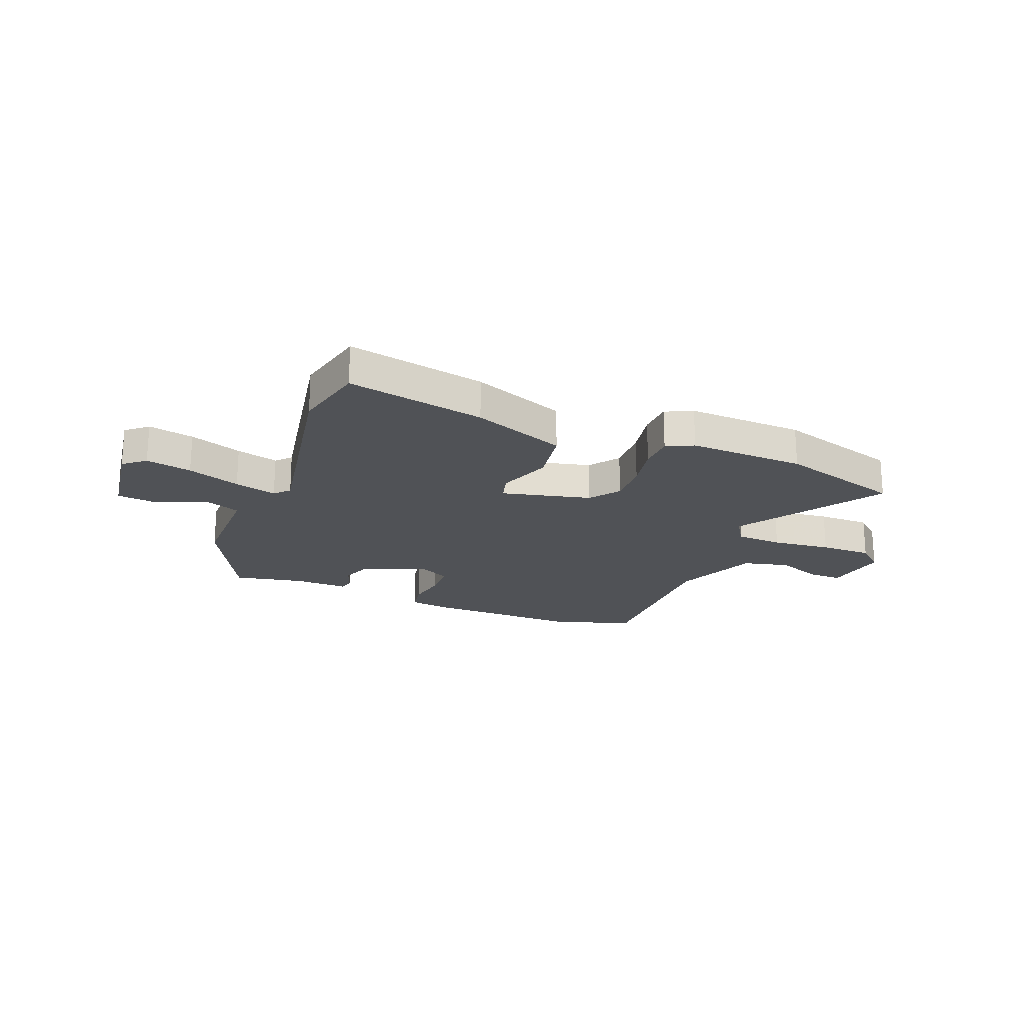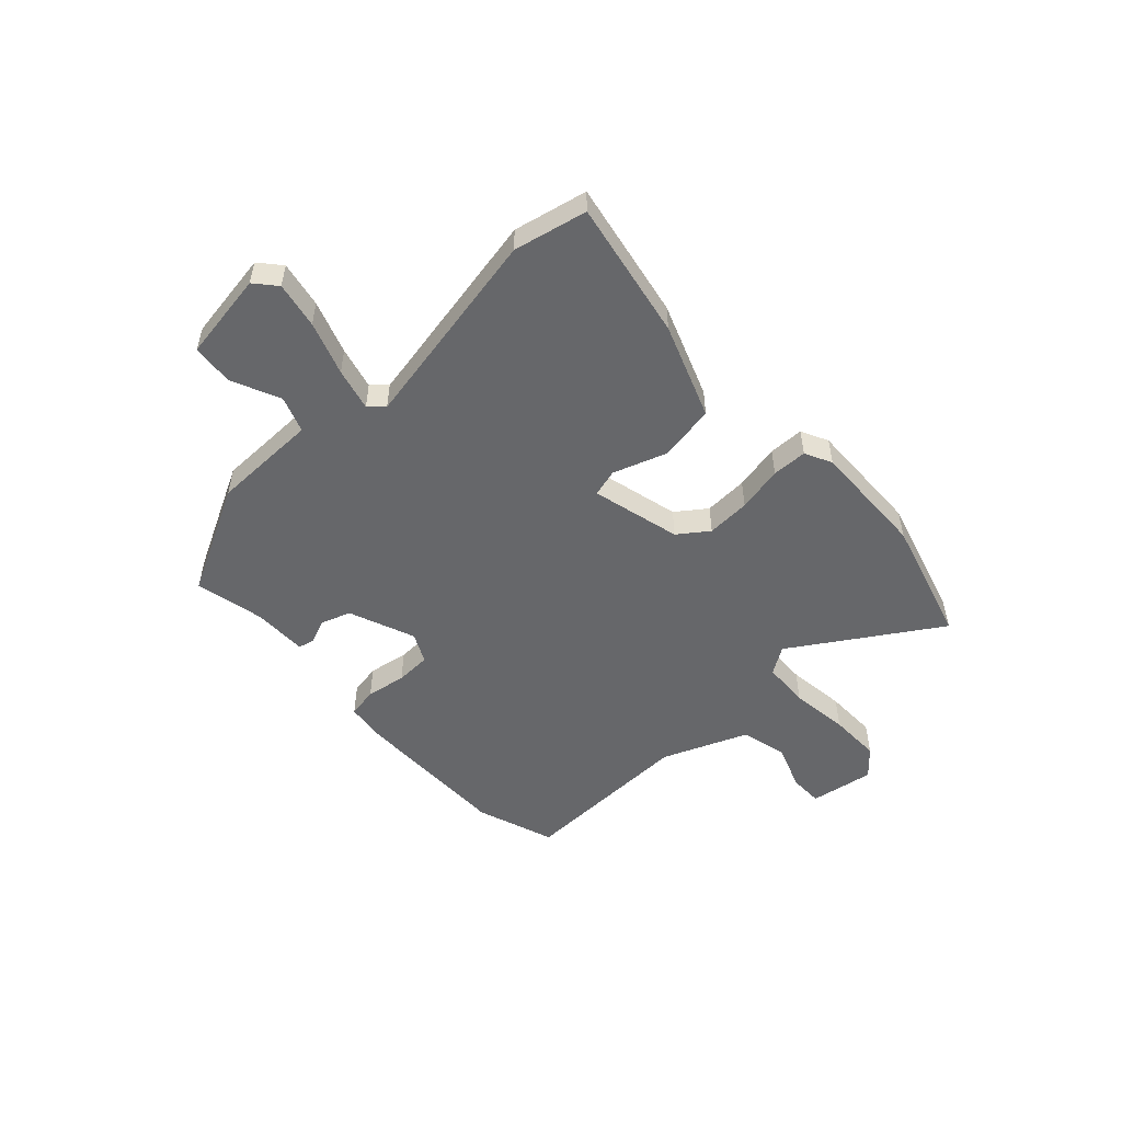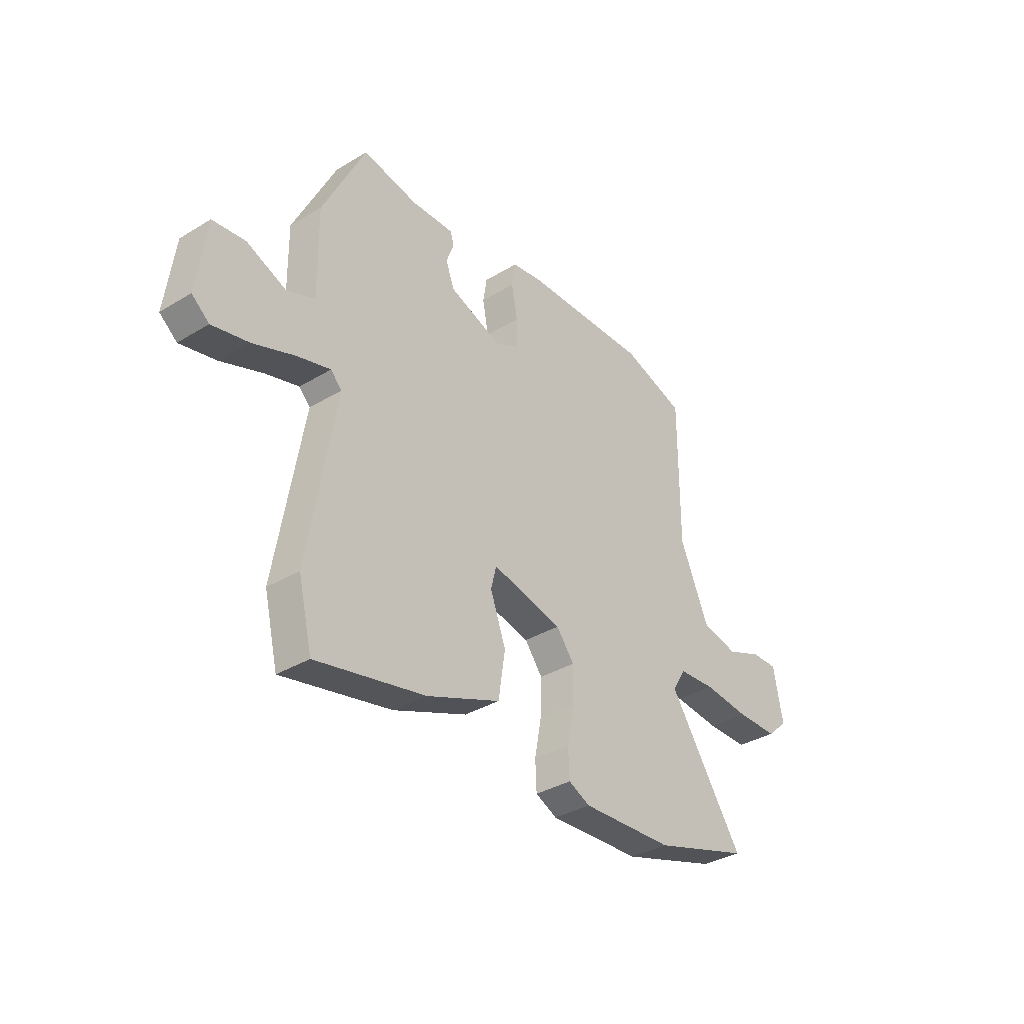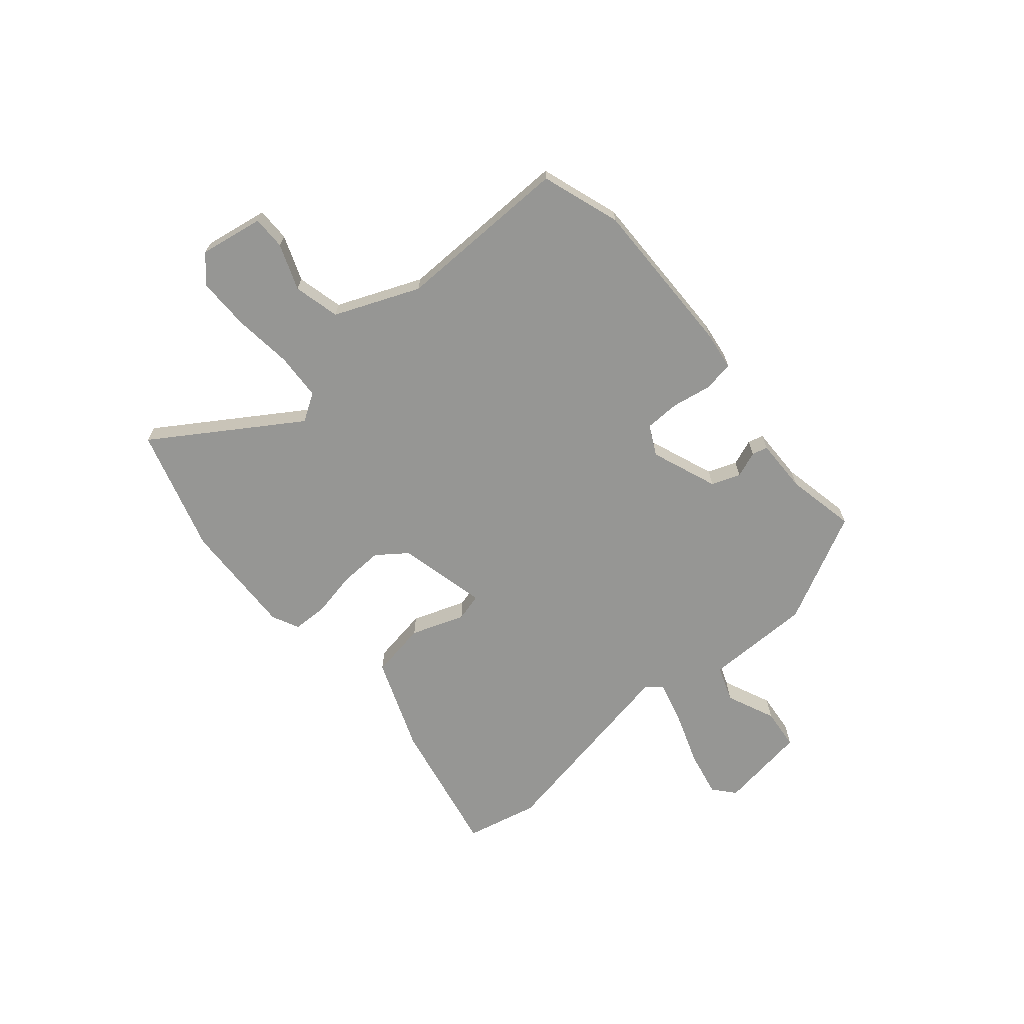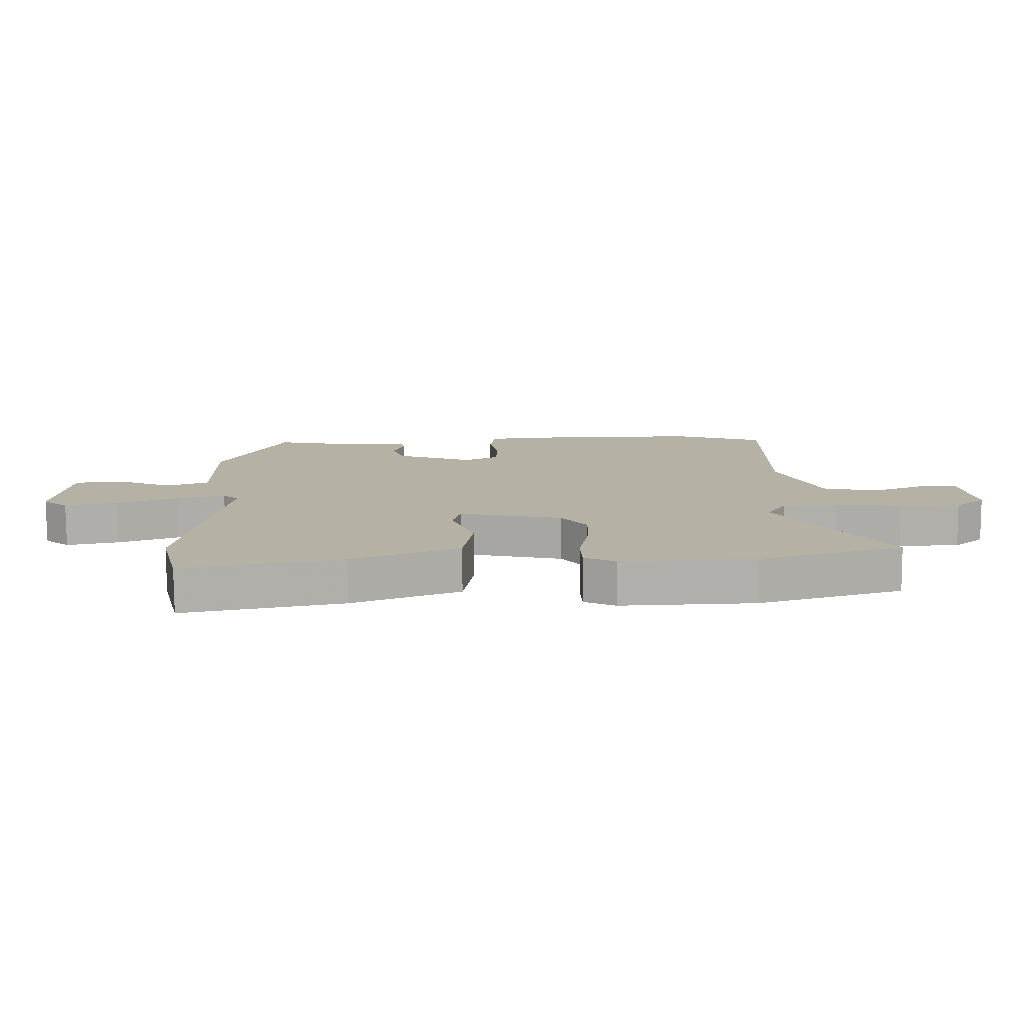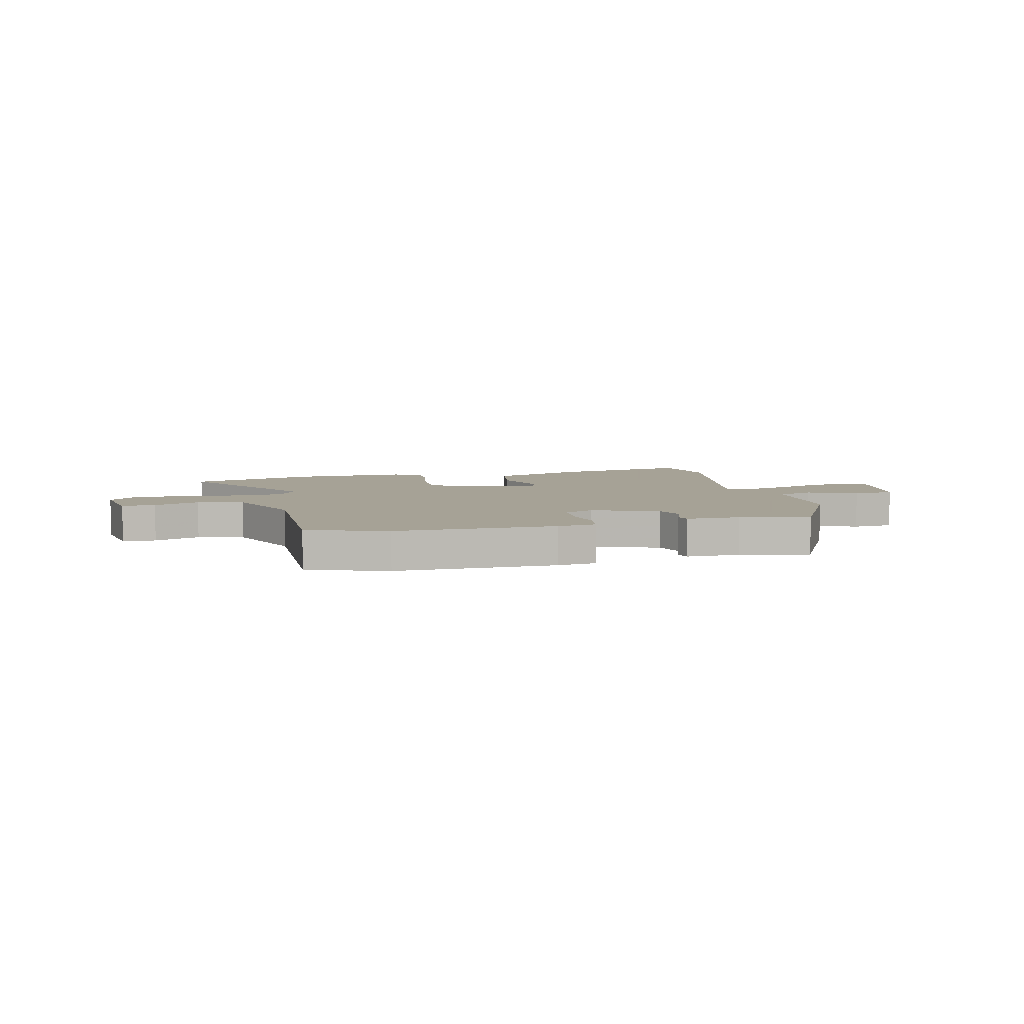
<metadata>
{"format":"obj","ext":"obj","renderer":"f3d","projection":"perspective","resolution":1024,"background":"white","views":[{"elev":-21.0,"azim":159.0,"up":"+Y"},{"elev":-52.1,"azim":134.2,"up":"+Y"},{"elev":-35.1,"azim":128.9,"up":"+Z"},{"elev":-67.7,"azim":-49.0,"up":"+Y"},{"elev":-77.9,"azim":-179.7,"up":"+Z"},{"elev":6.3,"azim":-12.5,"up":"+Y"}]}
</metadata>
<code>
v -0.516 0.07 0.495
v -0.367 0.07 0.543
v -0.067 0.07 0.535
v 0.005 0.07 0.524
v 0.014 0.07 0.467
v 0 0.07 0.392
v 0.001 0.07 0.326
v 0.056 0.07 0.297
v 0.181 0.07 0.343
v 0.202 0.07 0.397
v 0.184 0.07 0.446
v 0.192 0.07 0.475
v 0.293 0.07 0.472
v 0.424 0.07 0.497
v 0.525 0.07 0.291
v 0.523 0.07 0.091
v 0.59 0.07 0.065
v 0.682 0.07 0.104
v 0.76 0.07 0.095
v 0.782 0.07 -0.071
v 0.741 0.07 -0.105
v 0.655 0.07 -0.086
v 0.556 0.07 -0.049
v 0.477 0.07 -0.027
v 0.451 0.07 -0.054
v 0.516 0.07 -0.435
v 0.483 0.07 -0.572
v 0.224 0.07 -0.517
v 0.049 0.07 -0.447
v 0.033 0.07 -0.341
v 0.07 0.07 -0.241
v 0.057 0.07 -0.189
v -0.111 0.07 -0.227
v -0.153 0.07 -0.282
v -0.151 0.07 -0.364
v -0.135 0.07 -0.45
v -0.138 0.07 -0.516
v -0.189 0.07 -0.54
v -0.408 0.07 -0.529
v -0.64 0.07 -0.456
v -0.462 0.07 -0.19
v -0.494 0.07 -0.138
v -0.582 0.07 -0.132
v -0.693 0.07 -0.143
v -0.791 0.07 -0.142
v -0.84 0.07 -0.097
v -0.818 0.07 0.023
v -0.755 0.07 0.022
v -0.67 0.07 -0.012
v -0.583 0.07 0.008
v -0.515 0.07 0.166
v -0.516 0 0.495
v -0.367 0 0.543
v -0.067 0 0.535
v 0.005 0 0.524
v 0.014 0 0.467
v 0 0 0.392
v 0.001 0 0.326
v 0.056 0 0.297
v 0.181 0 0.343
v 0.202 0 0.397
v 0.184 0 0.446
v 0.192 0 0.475
v 0.293 0 0.472
v 0.424 0 0.497
v 0.525 0 0.291
v 0.523 0 0.091
v 0.59 0 0.065
v 0.682 0 0.104
v 0.76 0 0.095
v 0.782 0 -0.071
v 0.741 0 -0.105
v 0.655 0 -0.086
v 0.556 0 -0.049
v 0.477 0 -0.027
v 0.451 0 -0.054
v 0.516 0 -0.435
v 0.483 0 -0.572
v 0.224 0 -0.517
v 0.049 0 -0.447
v 0.033 0 -0.341
v 0.07 0 -0.241
v 0.057 0 -0.189
v -0.111 0 -0.227
v -0.153 0 -0.282
v -0.151 0 -0.364
v -0.135 0 -0.45
v -0.138 0 -0.516
v -0.189 0 -0.54
v -0.408 0 -0.529
v -0.64 0 -0.456
v -0.462 0 -0.19
v -0.494 0 -0.138
v -0.582 0 -0.132
v -0.693 0 -0.143
v -0.791 0 -0.142
v -0.84 0 -0.097
v -0.818 0 0.023
v -0.755 0 0.022
v -0.67 0 -0.012
v -0.583 0 0.008
v -0.515 0 0.166
f 46 47 48 49
f 46 49 50
f 43 44 45 46
f 42 43 46 50
f 41 42 50 51
f 39 40 41
f 35 36 37 38
f 34 35 38 39
f 33 34 39 41
f 28 29 30 31
f 28 31 32
f 25 26 27 28
f 25 28 32
f 24 25 32 33
f 20 21 22 23
f 20 23 24
f 17 18 19 20
f 16 17 20 24
f 13 14 15 16
f 10 11 12 13
f 9 10 13 16
f 8 9 16 24
f 3 4 5 6
f 3 6 7
f 2 3 7
f 1 2 7
f 24 33 41 51
f 8 24 51
f 1 7 8 51
f 100 99 98 97
f 101 100 97
f 97 96 95 94
f 101 97 94 93
f 102 101 93 92
f 92 91 90
f 89 88 87 86
f 90 89 86 85
f 92 90 85 84
f 82 81 80 79
f 83 82 79
f 79 78 77 76
f 83 79 76
f 84 83 76 75
f 74 73 72 71
f 75 74 71
f 71 70 69 68
f 75 71 68 67
f 67 66 65 64
f 64 63 62 61
f 67 64 61 60
f 75 67 60 59
f 57 56 55 54
f 58 57 54
f 58 54 53
f 58 53 52
f 102 92 84 75
f 102 75 59
f 102 59 58 52
f 1 52 53 2
f 2 53 54 3
f 3 54 55 4
f 4 55 56 5
f 5 56 57 6
f 6 57 58 7
f 7 58 59 8
f 8 59 60 9
f 9 60 61 10
f 10 61 62 11
f 11 62 63 12
f 12 63 64 13
f 13 64 65 14
f 14 65 66 15
f 15 66 67 16
f 16 67 68 17
f 17 68 69 18
f 18 69 70 19
f 19 70 71 20
f 20 71 72 21
f 21 72 73 22
f 22 73 74 23
f 23 74 75 24
f 24 75 76 25
f 25 76 77 26
f 26 77 78 27
f 27 78 79 28
f 28 79 80 29
f 29 80 81 30
f 30 81 82 31
f 31 82 83 32
f 32 83 84 33
f 33 84 85 34
f 34 85 86 35
f 35 86 87 36
f 36 87 88 37
f 37 88 89 38
f 38 89 90 39
f 39 90 91 40
f 40 91 92 41
f 41 92 93 42
f 42 93 94 43
f 43 94 95 44
f 44 95 96 45
f 45 96 97 46
f 46 97 98 47
f 47 98 99 48
f 48 99 100 49
f 49 100 101 50
f 50 101 102 51
f 51 102 52 1

</code>
